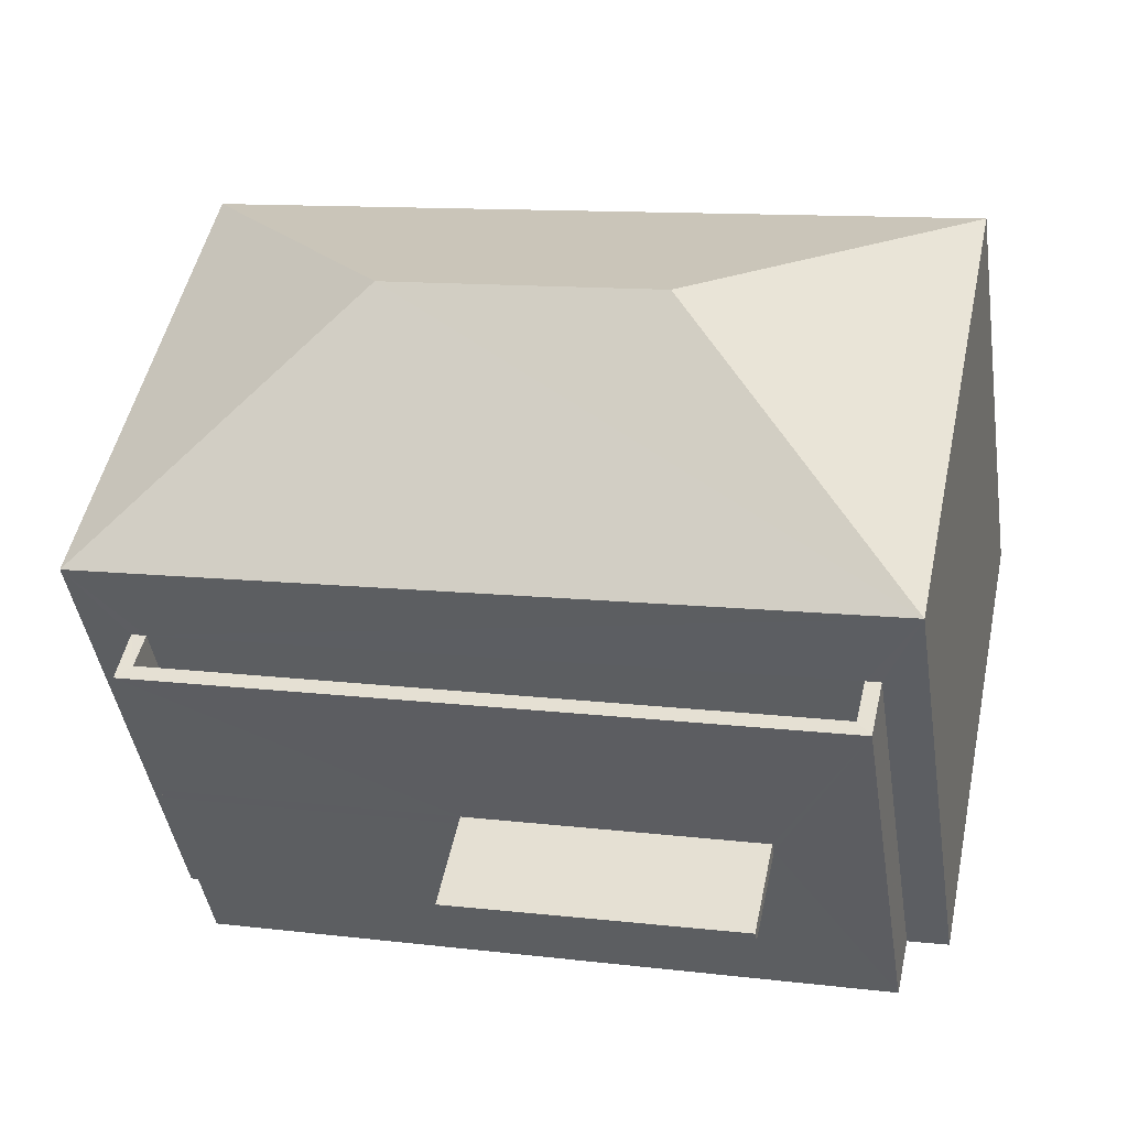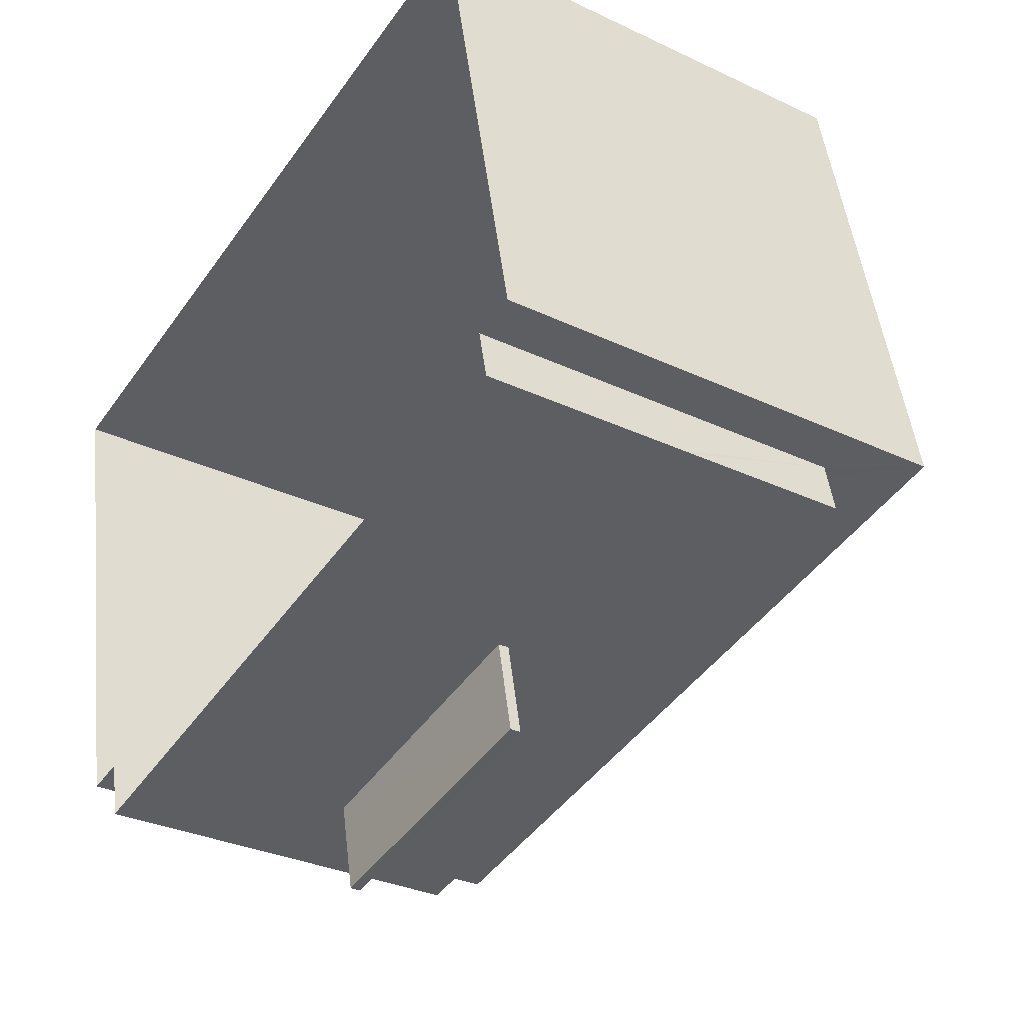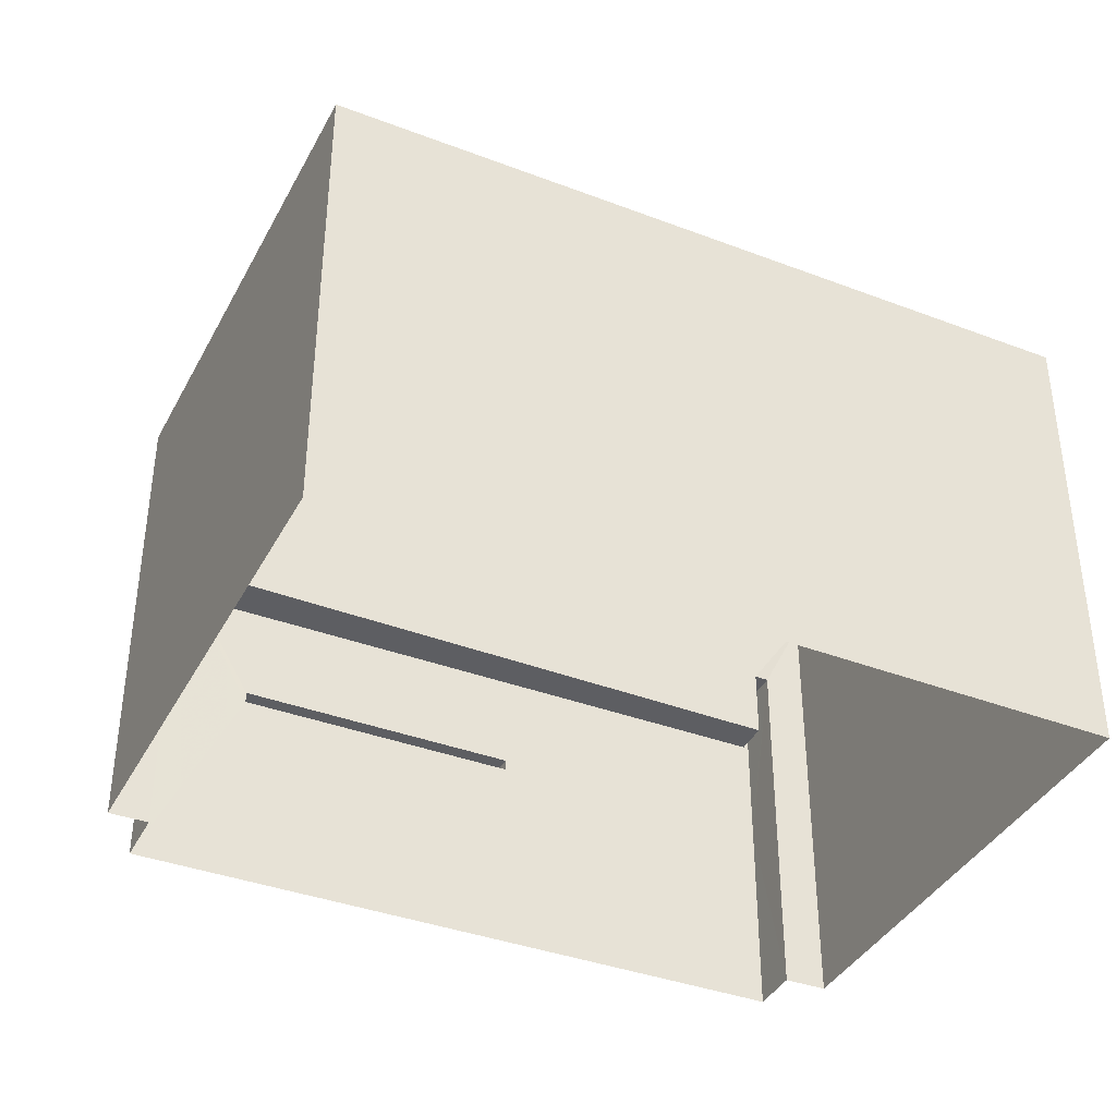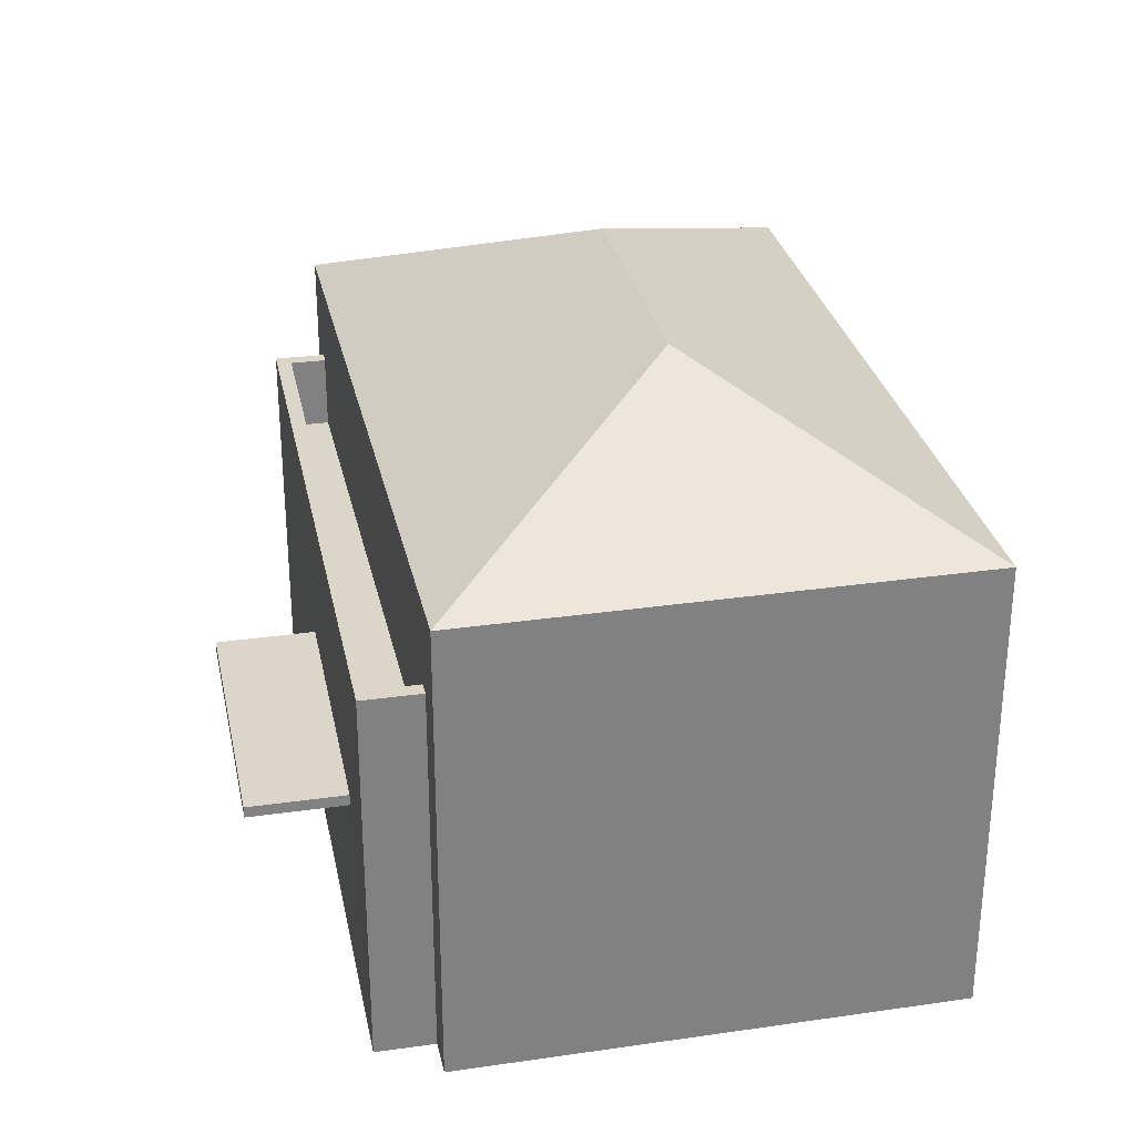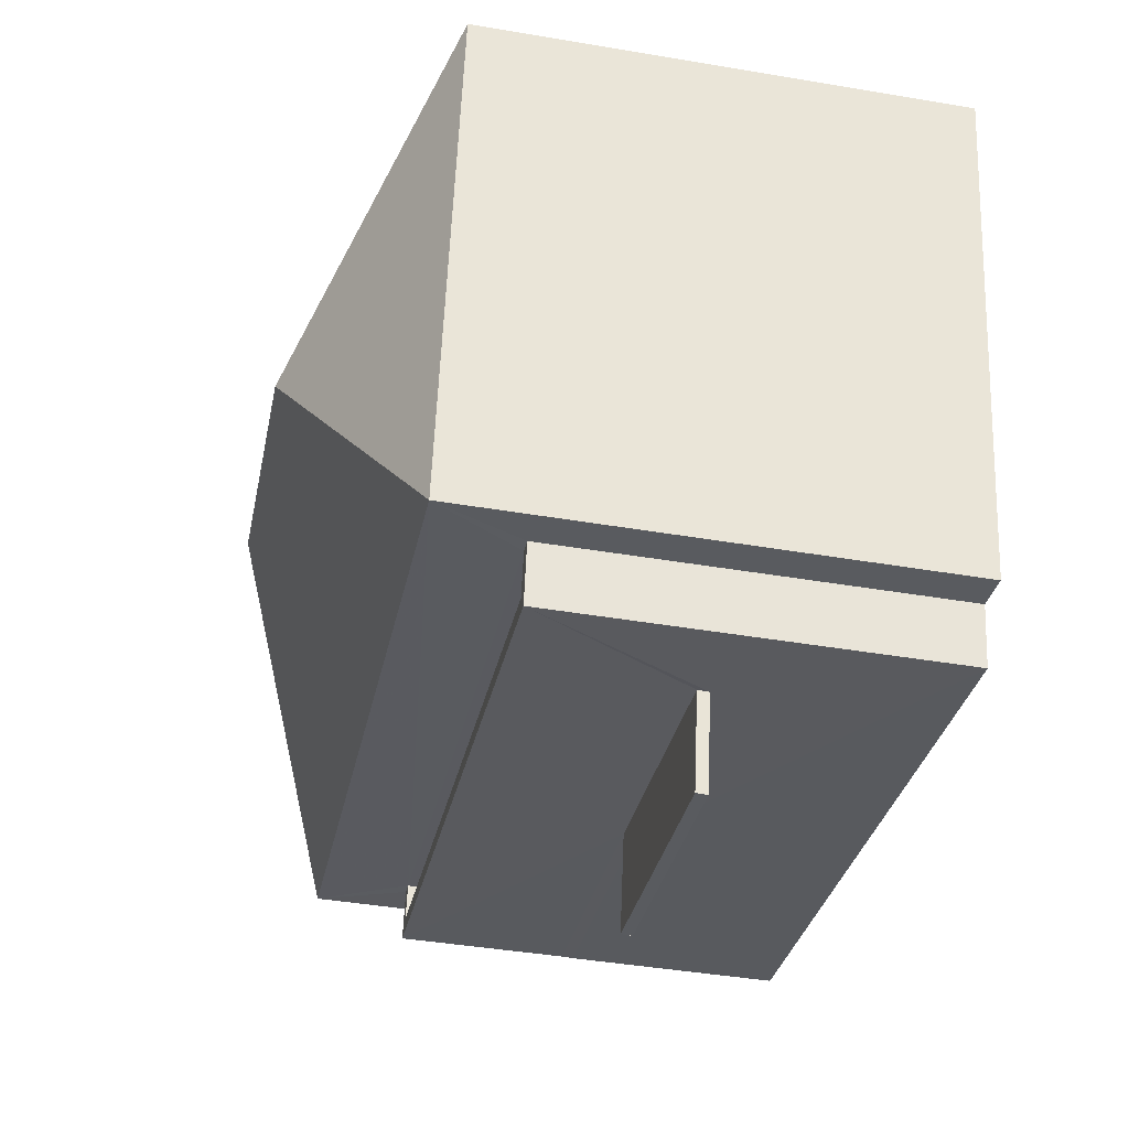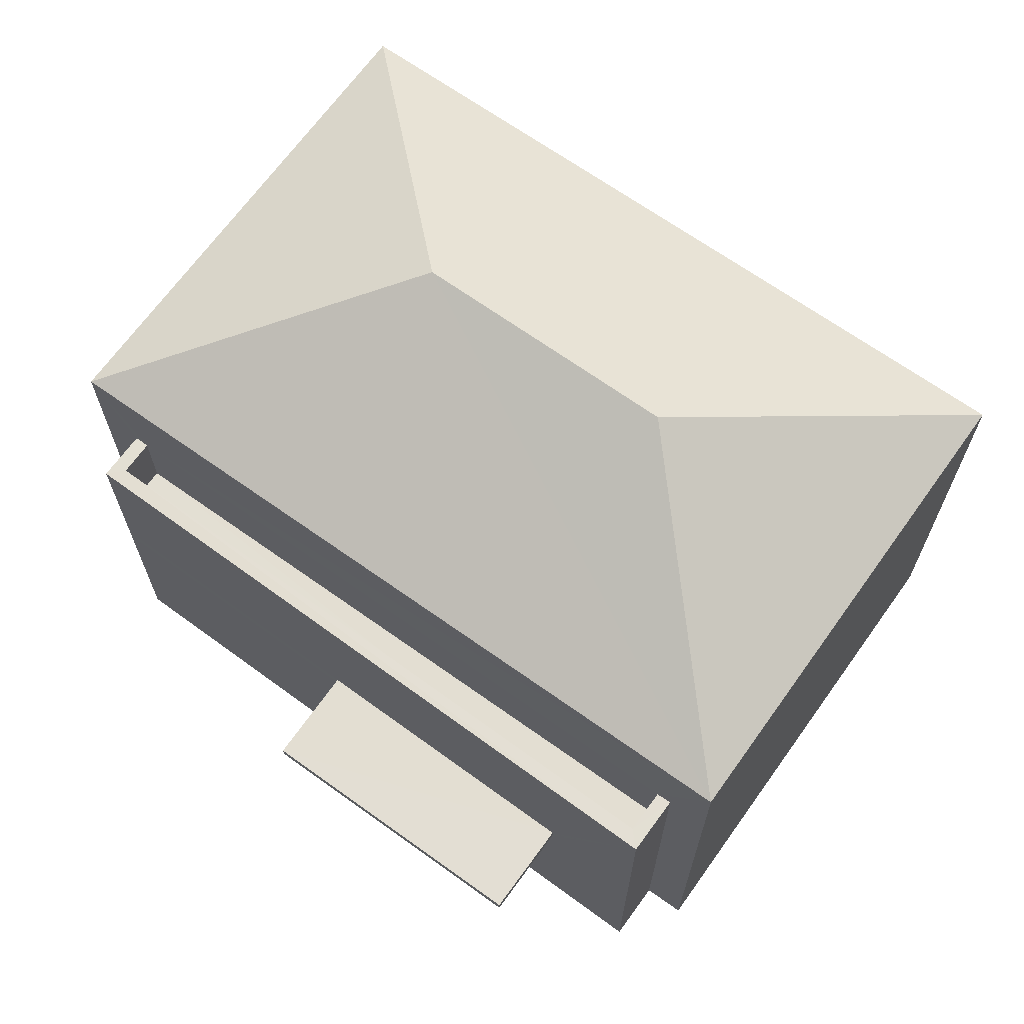
<metadata>
{"format":"obj","ext":"obj","renderer":"f3d","projection":"perspective","resolution":1024,"background":"white","views":[{"elev":-43.1,"azim":8.6,"up":"+Y"},{"elev":-31.1,"azim":-124.1,"up":"+Y"},{"elev":-38.9,"azim":142.4,"up":"+Z"},{"elev":29.9,"azim":66.1,"up":"+Z"},{"elev":-43.6,"azim":78.7,"up":"+Y"},{"elev":67.5,"azim":23.6,"up":"+Z"}]}
</metadata>
<code>
v -8.814e+04 -9.922e+04 7.306
v -8.813e+04 -9.923e+04 7.307
v -8.814e+04 -9.923e+04 7.306
v -8.814e+04 -9.923e+04 7.306
v -8.813e+04 -9.923e+04 7.307
v -8.813e+04 -9.923e+04 7.307
v -8.814e+04 -9.923e+04 7.306
v -8.813e+04 -9.923e+04 7.307
v -8.813e+04 -9.923e+04 10.1
v -8.813e+04 -9.923e+04 10.1
v -8.814e+04 -9.923e+04 10.1
v -8.814e+04 -9.923e+04 10.1
v -8.813e+04 -9.923e+04 10.25
v -8.814e+04 -9.923e+04 10.25
v -8.813e+04 -9.923e+04 10.25
v -8.814e+04 -9.923e+04 10.25
v -8.814e+04 -9.923e+04 12.47
v -8.814e+04 -9.923e+04 12.47
v -8.814e+04 -9.923e+04 12.47
v -8.814e+04 -9.923e+04 12.47
v -8.813e+04 -9.923e+04 12.47
v -8.813e+04 -9.923e+04 12.47
v -8.813e+04 -9.923e+04 12.47
v -8.813e+04 -9.923e+04 12.47
v -8.814e+04 -9.923e+04 11.47
v -8.814e+04 -9.923e+04 11.47
v -8.813e+04 -9.923e+04 11.47
v -8.813e+04 -9.923e+04 11.47
v -8.814e+04 -9.922e+04 13.62
v -8.813e+04 -9.923e+04 15.27
v -8.813e+04 -9.923e+04 13.62
v -8.814e+04 -9.923e+04 15.27
v -8.813e+04 -9.923e+04 13.62
v -8.814e+04 -9.923e+04 13.62
v -8.814e+04 -9.923e+04 10.25
v -8.814e+04 -9.923e+04 10.1
f 1 2 3
f 4 1 3
f 2 5 6
f 7 3 8
f 3 6 8
f 3 2 6
f 9 10 11
f 12 9 11
f 13 14 15
f 13 16 14
f 17 18 19
f 18 20 19
f 21 22 23
f 19 20 24
f 22 19 24
f 23 22 24
f 25 26 27
f 28 25 27
f 29 30 31
f 32 30 29
f 30 32 33
f 33 32 34
f 32 29 34
f 30 33 31
f 9 15 10
f 9 13 15
f 15 14 11
f 10 15 11
f 16 11 14
f 16 12 11
f 20 16 24
f 9 8 24
f 12 7 8
f 20 35 16
f 36 7 12
f 9 12 8
f 13 9 24
f 16 13 24
f 20 18 35
f 35 18 36
f 36 3 7
f 36 18 3
f 6 24 8
f 6 23 24
f 12 35 36
f 12 16 35
f 28 27 22
f 21 28 22
f 19 27 26
f 19 22 27
f 25 19 26
f 25 17 19
f 3 18 4
f 34 4 18
f 34 17 33
f 5 23 6
f 33 23 5
f 21 25 28
f 17 25 21
f 34 18 17
f 21 23 33
f 33 17 21
f 31 5 2
f 31 33 5
f 34 1 4
f 34 29 1
f 29 2 1
f 29 31 2

</code>
